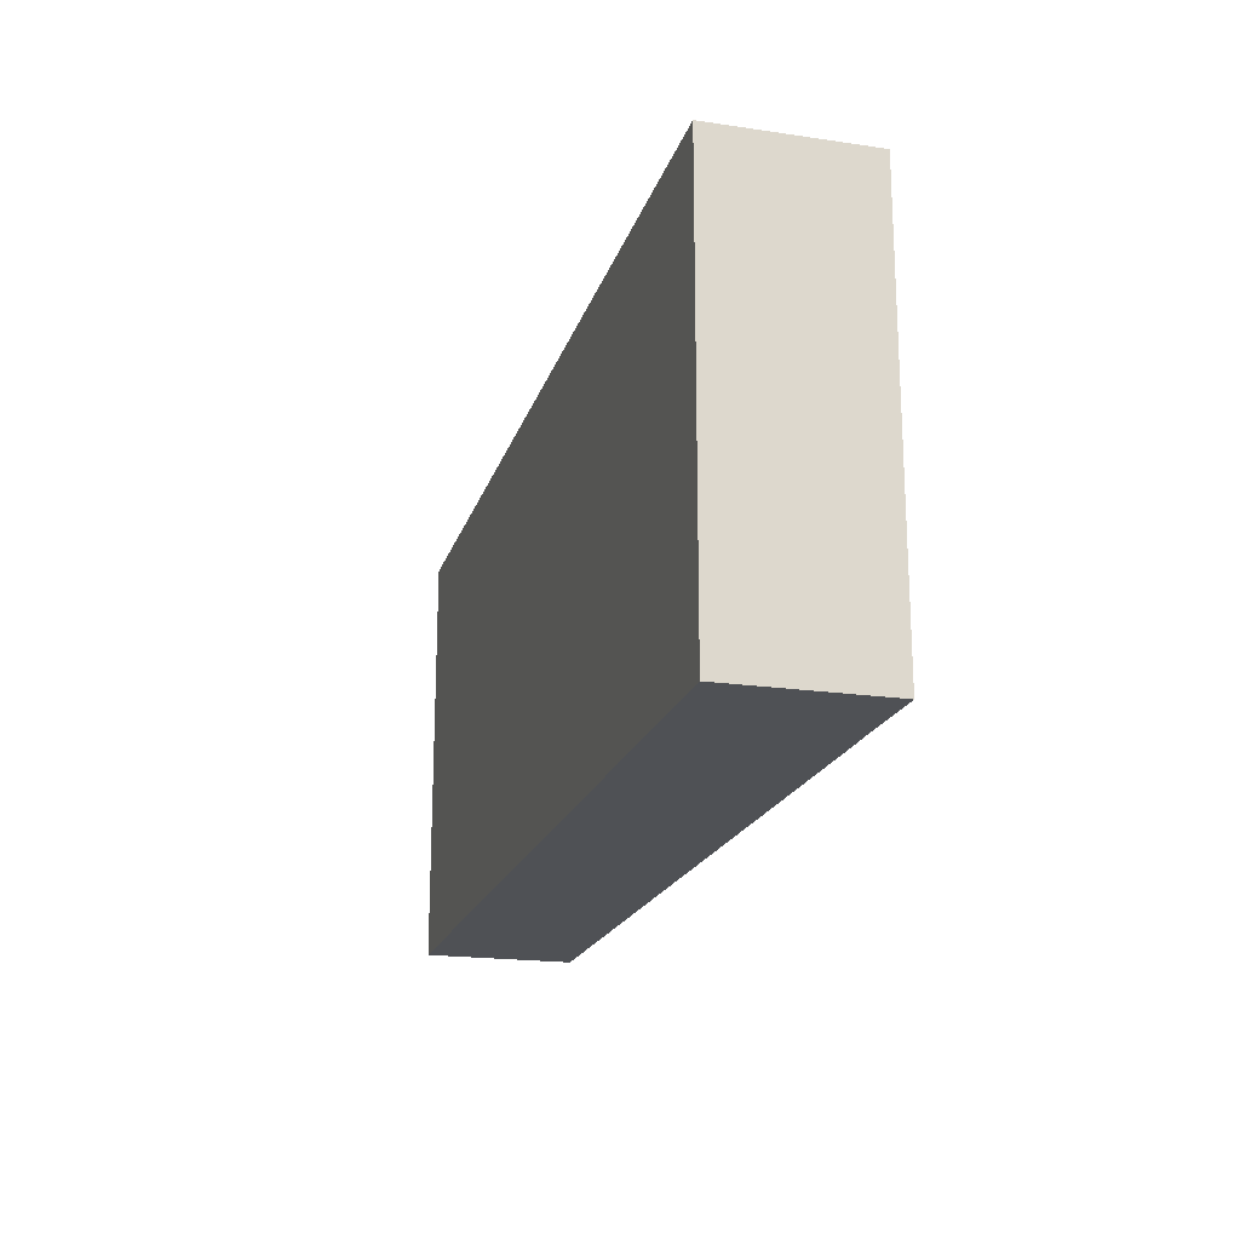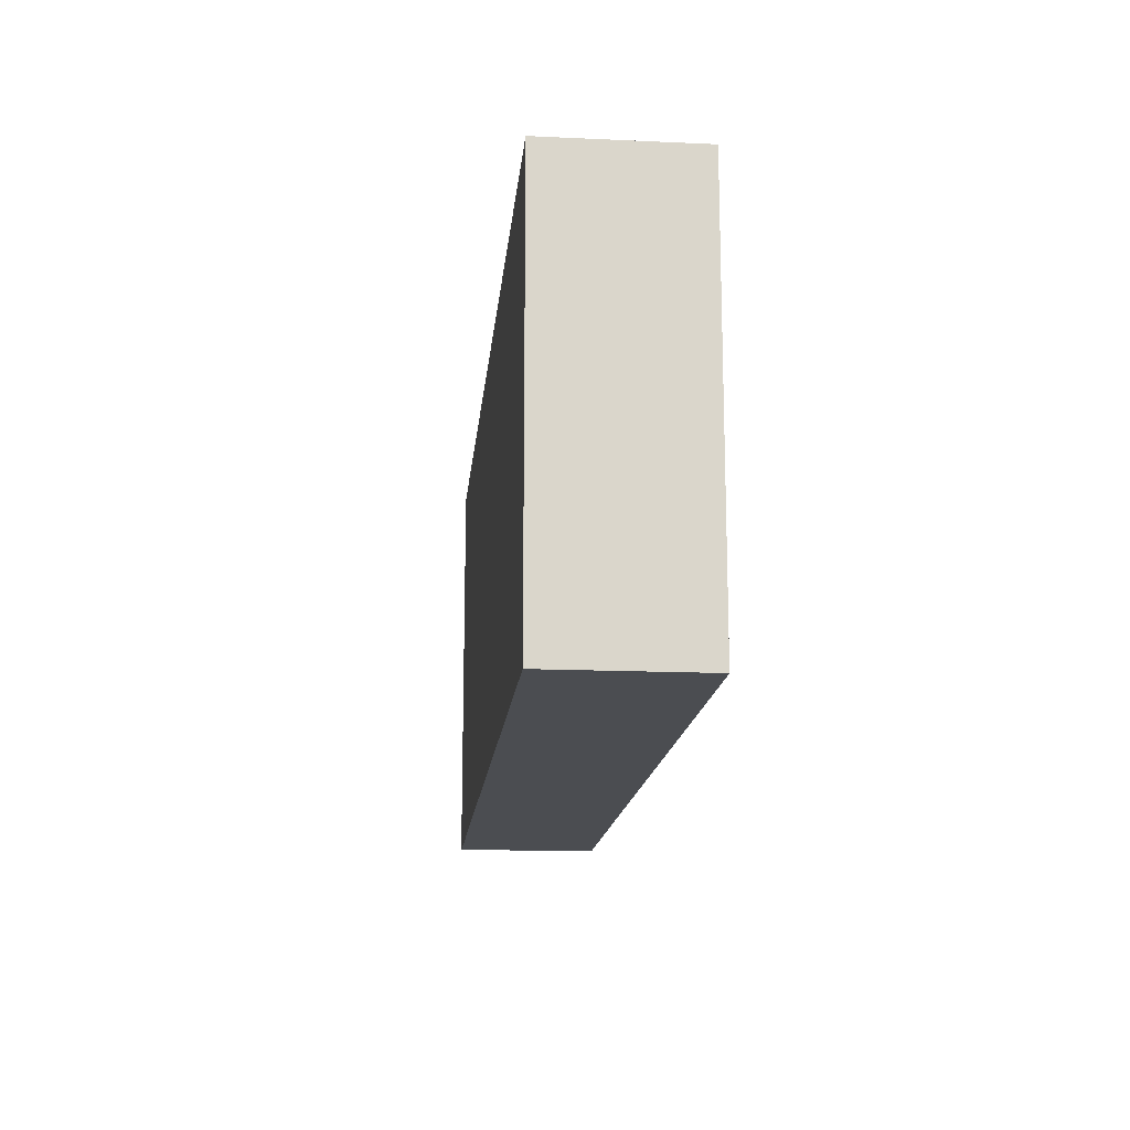
<metadata>
{"format":"obj","ext":"obj","renderer":"f3d","projection":"perspective","resolution":1024,"background":"white","views":[{"elev":-19.5,"azim":-105.3,"up":"+Y"},{"elev":-15.6,"azim":84.6,"up":"+Y"}]}
</metadata>
<code>
v -0.08566 -0.03821 -0.01363
v -0.08566 -0.03821 0.01363
v -0.08566 0.03821 -0.01363
v -0.08566 0.03821 0.01363
v 0.08566 -0.03821 -0.01363
v 0.08566 -0.03821 0.01363
v 0.08566 0.03821 -0.01363
v 0.08566 0.03821 0.01363
v -0.05803 -0.003717 0.01363
v 0.03941 0.03821 0
v -4.216e-05 -0.02662 0.01363
v -0.08566 -0.02388 0.003808
v 0.002873 0.01837 -0.01363
v -0.04139 0.009722 -0.01363
v -0.05466 0.01001 -0.01363
v 0.01025 -0.01625 -0.01363
v 0.02293 -0.01625 -0.01363
v -0.07796 0.0257 -0.01363
v 0.08566 0 -0.002963
v -0.08566 0.007179 0.005787
v 0.01553 0.03821 -0.002058
v 0.02825 0.03821 -0.002738
v -0.08566 0.03062 0.003808
v 0.08566 0.01428 -0.003071
v 0.02229 0.02731 -0.01363
v 0.03709 0.02512 -0.01363
v -0.04343 0.03821 -0.004098
v -0.01903 0.03821 0.007702
v -0.007587 0.03821 0.006462
v 0.01948 0.03821 0.007821
v 0.07772 -0.02933 0.01363
v 0.07772 0.02933 0.01363
v 0.05708 0.03821 -0.007702
v -0.08566 0.01287 -0.00448
v 0.0397 0.02888 0.01363
v 0.08566 0.02918 0.002379
v -0.07568 -0.01072 -0.01363
v 0.08566 0.02671 -0.01363
v -0.08566 -0.002565 0.0006302
v -0.07465 0.001571 -0.01363
v 0.006515 0.01129 -0.01363
v -0.06825 0.009983 -0.01363
v -0.004493 -0.01711 -0.01363
v -0.07465 0.0152 -0.01363
v -0.05051 -0.01061 0.01363
v -0.06619 0.01763 0.01363
v -0.06343 0.002621 0.01363
v -0.06139 -0.0274 -0.01363
v 0.08566 -0.02673 0.01363
v -0.06196 -0.01206 -0.01363
v 0.07528 -0.002621 -0.01363
v -0.06196 0.001571 -0.01363
v -0.06275 0.01886 -0.01363
v -0.06392 0.02995 -0.01363
v 0.00244 0.01887 0.01363
v -0.03562 0.005242 0.01363
v -0.02293 0.005242 0.01363
v 0.04797 0.02323 -0.01363
v -0.04928 -0.02568 -0.01363
v -0.04928 -0.01206 -0.01363
v -0.04849 0.0007709 -0.01363
v -0.03678 -0.02662 -0.01363
v -0.03659 -0.01206 -0.01363
v -0.07465 -0.02306 -0.01363
v -0.03644 0.0004444 -0.01363
v 0.07528 0.005028 -0.01363
v -0.01269 -0.02933 0.01363
v 0.0142 -0.02999 0.01363
v -0.0444 0.02044 -0.01363
v 0.02537 -0.02933 0.01363
v -0.02392 -0.02613 -0.01363
v 0.0642 0.03079 0.01363
v 0.05199 0.02928 0.01363
v -0.02391 -0.01206 -0.01363
v -0.0241 0.00112 -0.01363
v -0.08566 0.004183 -0.003678
v -0.02222 0.01445 -0.01363
v -0.03171 0.02044 -0.01363
v -0.01058 -0.02611 -0.01363
v -0.01122 -0.01206 -0.01363
v 0.004186 0.03821 -0.002458
v -0.0115 0.01506 -0.01363
v 0.002054 -0.02605 -0.01363
v 0.001609 -0.007841 -0.01363
v 0.001126 0.001511 -0.01363
v -0.006343 0.006813 -0.01363
v -0.08566 0.0276 -0.01363
v -0.08566 0.0276 0.01363
v 0.06801 -0.02327 -0.01363
v -0.005373 -0.00374 0.01363
v 0.01383 -0.02568 -0.01363
v 0.07772 -0.01363 0.01363
v 0.02727 -0.02709 -0.01363
v 0.01903 -0.006813 -0.01363
v 0.04013 -0.02553 -0.01363
v 0.04025 -0.01296 -0.01363
v 0.03171 -0.006813 -0.01363
v 0.05075 -0.03241 -0.01363
v 0.05314 -0.01242 -0.01363
v 0.05708 -0.02044 -0.01363
v 0.07851 -0.02481 -0.01363
v -0.08566 -0.02256 -0.01363
v -0.08566 -0.009146 -0.01363
v -0.08566 0.003368 -0.01363
v -0.08566 0.01699 -0.01363
v -0.08566 -0.01056 0.005992
v 0.07528 -0.03821 -0.01363
v 0.07689 0.03821 -0.01363
v 0.08566 -0.02933 -0.002345
v -0.07395 -0.03821 0.003412
v -0.05708 -0.03821 -0.007702
v -0.0444 -0.03821 -0.007702
v -0.03188 -0.03821 -0.00647
v -0.02238 -0.03821 -0.007217
v 0.08566 -0.01277 -0.0001408
v -0.0107 -0.03821 0.003026
v -0.08566 -0.01707 8.674e-19
v 0.01616 -0.03821 0.001193
v 0.01903 -0.03821 -0.007702
v 0.02785 -0.03821 0.003013
v 0.03127 -0.03821 -0.006463
v 0.04103 -0.03821 0.001648
v 0.05322 -0.03821 0.003013
v 0.08025 -0.01637 -0.01363
v 0.06594 0.02829 -0.01363
v 0.07184 -0.03821 -0.006007
v -0.07079 -0.03821 -0.01363
v -0.05863 -0.03821 -0.01363
v -0.0503 -0.03821 -0.01363
v -0.03659 -0.03821 -0.01363
v -0.02454 -0.03821 -0.01363
v -0.006833 -0.03821 -0.01363
v 0.005951 -0.03821 -0.01363
v 0.01363 -0.03821 -0.01363
v 0.02683 -0.03821 -0.01363
v 0.0435 -0.03821 -0.01363
v 0.05574 -0.03821 -0.01363
v 0.06489 -0.03821 -0.01363
v -0.08566 -0.03821 0.00355
v -0.07757 -0.02882 0.01363
v -0.05283 -0.02857 0.01363
v -0.05462 -0.01996 0.01363
v -0.04369 -0.01515 0.01363
v -0.03171 -0.02044 0.01363
v -0.03171 -0.006813 0.01363
v -0.01903 -0.02044 0.01363
v -0.005313 -0.01573 0.01363
v -0.006343 0.006813 0.01363
v 0.005388 -0.01512 0.01363
v 0.005376 -0.006399 0.01363
v 0.009833 0.01318 0.01363
v 0.01994 -0.01892 0.01363
v 0.0189 -0.007434 0.01363
v 0.01903 0.006813 0.01363
v -0.0502 0.03821 -0.0007252
v -0.01269 0.03821 8.674e-19
v 0.03171 -0.02044 0.01363
v 0.03171 -0.006813 0.01363
v 0.03209 0.02218 0.01363
v 0.0444 0.006813 0.01363
v 0.0444 0.02044 0.01363
v 0.05708 -0.02044 0.01363
v 0.05708 -0.006813 0.01363
v 0.05708 0.006813 0.01363
v -0.02537 0.03821 0.0005055
v 0.06033 0.02405 0.01363
v 0.06959 -0.007018 0.01363
v 0.06844 0.008122 0.01363
v 0.04754 0.03821 0.002798
v 0.06977 0.02044 0.01363
v 0.07578 -0.03821 0.01363
v -0.003237 -0.03821 0.006233
v -0.07237 -0.03821 0.01355
v -0.06095 -0.03821 0.01363
v -0.03337 0.009905 -0.01363
v 0.06062 0.016 0.01363
v -0.009239 -0.003013 -0.01363
v 0.01025 -0.002621 -0.01363
v 0.05999 -0.03041 -0.01363
v 0.01307 0.02997 -0.01363
v 0.05941 -0.03821 -0.006117
v -0.02797 -0.02933 0.01363
v 0.06651 -0.03821 0.0035
v 0.07784 -0.03821 0.001942
v 0.08566 0.02868 0.01363
v 0.04965 -0.03821 -0.005808
v -0.08566 0.03209 -0.007061
v -0.04198 -0.03821 0.01363
v -0.03272 -0.03821 0.01363
v -0.02422 -0.03821 0.01363
v -0.006343 -0.03821 0.01363
v 0.006343 -0.03821 0.01363
v -0.07759 0.01203 0.01363
v 0.01903 -0.03821 0.01363
v 0.03171 -0.03821 0.01363
v 0.0195 0.01627 0.01363
v 0.0444 -0.03821 0.01363
v 0.00695 0.03821 0.01363
v 0.05708 -0.03821 0.01363
v -0.07772 0.001785 0.01363
v 0.06591 -0.03821 0.01363
v -0.07757 0.02044 0.01363
v -0.06977 -0.0152 0.01363
v -0.06977 -0.006813 0.01363
v -0.06977 0.006813 0.01363
v -0.06946 0.027 0.01363
v -0.05781 0.01167 0.01363
v -0.05708 0.02568 0.01363
v -0.0444 -0.001571 0.01363
v -0.0449 0.0117 0.01363
v -0.0444 0.02044 0.01363
v -0.03088 0.01338 0.01363
v -0.03423 0.02466 0.01363
v -0.01903 0.02568 0.01363
v -0.005582 0.02459 0.01363
v 0.006343 0.02568 0.01363
v 0.01886 0.02636 0.01363
v -0.04331 -0.01932 -0.01363
v -0.00488 0.02201 -0.01363
v -0.03806 -0.02725 0.01363
v 0.02566 -0.01317 0.01363
v 0.06343 -0.02725 0.01363
v -0.08566 -0.02169 0.01363
v -0.05074 0.005242 0.01363
v -0.08566 0.00504 0.01363
v -0.01367 0.02023 0.01363
v 0.07167 0.02213 -0.01363
v -0.08566 0.01678 0.01363
v -0.08566 -0.01026 0.01363
v 0.08566 -0.02082 0.007832
v 0.08566 -0.005462 0.006155
v 0.08566 0.02044 -0.007702
v 0.08566 0.02023 0.005906
v 0.08566 0.03821 -0.003808
v 0.08566 -0.01594 0.01363
v 0.08566 0.006813 0.01363
v 0.08566 0.01912 0.01363
v 0.08566 -0.006813 0.01363
v -0.0441 0.03821 0.006493
v -0.03171 0.03821 0.007702
v -0.05564 -0.01934 -0.01363
v -0.04353 -0.00583 -0.01363
v -0.03052 -0.01916 -0.01363
v -0.01794 -0.01932 -0.01363
v 0.01306 7.261e-06 0.01363
v -0.06831 -0.005242 -0.01363
v -0.0563 -0.005926 -0.01363
v -0.03055 -0.005589 -0.01363
v -0.01757 -0.005242 -0.01363
v 0.05793 0.007885 -0.01363
v -0.08566 0.03821 -0.002569
v 0.05781 0.03821 0.01363
v 0.06977 0.03821 0.01363
v -0.06977 0.03821 0.01363
v -0.02723 0.03821 0.01363
v -0.01517 0.03821 0.01363
v -0.002481 0.03821 0.01363
v -0.06512 -0.02618 0.01363
v 0.02907 0.03821 0.01363
v -0.02537 0.01887 0.01363
v 0.0471 0.03821 0.01363
v 0.04549 -0.005697 -0.01363
v 0.08566 -0.03821 -0.002958
v 0.05074 -0.02725 0.01363
v 0.05018 2.863e-05 0.01363
v -0.03238 0.02883 -0.01363
v -0.04344 -0.03195 -0.01363
v 0.01998 -0.03195 -0.01363
v -0.0189 0.02944 -0.01363
v 0.001398 0.02889 -0.01363
v 0.08566 -0.02933 0.005357
v -0.05992 0.03821 0.0051
v -0.08566 -0.03124 -0.001107
v 0.01415 0.006813 -0.01363
v 0.01415 0.02044 -0.01363
v 0.0483 -0.02306 -0.01363
v 0.02683 0.0152 -0.01363
v -0.01648 -0.03821 -0.01363
v 0.03952 0.001571 -0.01363
v 0.03952 0.0152 -0.01363
v 0.03838 0.0336 -0.01363
v 0.0522 0.001571 -0.01363
v 0.05203 0.01387 -0.01363
v 0.03808 0.03821 0.01363
v 0.06489 0.001571 -0.01363
v 0.06489 0.0152 -0.01363
v 0.0562 0.02785 -0.01363
v 0.07044 -0.03149 -0.01363
v 0.06998 -0.01225 -0.01363
v 0.08566 -0.02933 -0.01363
v 0.07704 0.02859 -0.01363
v -0.03757 -0.03821 6.388e-06
v -0.02776 -0.03821 0.0004533
v -0.0405 0.02882 -0.01363
v -0.05286 0.01949 -0.01363
v 0.06109 -0.01117 -0.01363
v -0.07054 0.03821 -0.01363
v -0.05708 0.03821 -0.01363
v -0.0444 0.03821 -0.01363
v -0.03171 0.03821 -0.01363
v -0.01876 0.03821 -0.01363
v -0.006343 0.03821 -0.01363
v 0.006343 0.03821 -0.01363
v 0.01903 0.03821 -0.01363
v 0.03171 0.03821 -0.01363
v 0.03542 -0.03821 -0.01363
v 0.0444 0.03821 -0.01363
v 0.05708 0.03821 -0.01363
v -0.03076 -0.03195 -0.01363
v 0.06489 0.03821 -0.01363
v -0.06394 0.03195 0.01363
v 0.08566 0.008485 -0.01363
v 0.08566 0.01628 -0.01363
v 0.08566 -0.02107 -0.01363
v -0.008469 -0.03821 -0.005308
v 0.03991 -0.03821 -0.006781
v 0.08566 -0.006813 -0.01363
v -0.07772 0.03821 -0.005154
v -0.07965 -0.03821 -0.001947
v -0.01655 -0.03821 -0.002345
v 0.01109 -0.03821 -0.005962
v -0.05419 -0.03821 0.006596
v -0.06661 -0.03821 -0.006647
v -0.08566 -0.02995 0.01363
v -0.08566 0.03821 0.005511
v -0.08 0.009257 -0.01363
v 0.07772 0.01979 0.01363
v 0.07767 0.03821 0.005733
v -0.07772 0.03821 0.01363
v 0.07772 0.03821 0.01363
v 0.07772 -0.006813 0.01363
v -0.07449 -0.02156 0.01363
v -0.01537 0.02183 -0.01363
v 0.06987 0.03821 -0.0005867
v 0.08566 -0.02044 8.674e-19
v 0.08566 0.0008356 -0.01363
v -0.03806 0.01625 0.01363
v 0.03295 0.008638 -0.01363
v -0.01347 -0.01414 0.01363
v 0.01269 -0.01272 0.01363
v -0.02624 0.02909 0.01363
v -0.0245 0.02338 -0.01363
v 0.08566 -0.01264 -0.007991
v -0.01437 0.006126 0.01363
v -0.08566 0.0204 0.001396
v 0.0369 0.03821 -0.008544
v -0.05125 0.03821 0.01363
v 0.0444 -0.01363 0.01363
v 0.06977 -0.01363 0.01363
v -0.06937 -0.0172 -0.01363
v -0.03806 0.03821 0.01363
v -0.05562 0.02882 -0.01363
f 1 102 127
f 1 273 102
f 1 127 323
f 1 139 273
f 1 319 139
f 1 323 319
f 2 139 110
f 2 110 173
f 2 324 139
f 2 173 140
f 2 140 324
f 3 87 187
f 3 297 87
f 3 187 251
f 3 251 318
f 3 318 297
f 4 23 88
f 4 325 23
f 4 88 329
f 4 329 325
f 5 263 107
f 5 107 290
f 5 290 263
f 6 49 31
f 6 31 171
f 6 271 49
f 6 171 184
f 6 184 263
f 6 263 271
f 7 234 38
f 7 38 291
f 7 108 234
f 7 291 108
f 8 32 185
f 8 330 32
f 8 185 36
f 8 36 234
f 8 234 328
f 8 328 330
f 9 203 45
f 9 45 209
f 9 47 204
f 9 224 47
f 9 204 203
f 9 209 224
f 10 22 259
f 10 346 22
f 10 284 169
f 10 169 307
f 10 259 284
f 10 307 346
f 11 67 191
f 11 339 67
f 11 192 68
f 11 68 340
f 11 149 147
f 11 147 339
f 11 340 149
f 11 191 192
f 12 117 102
f 12 102 273
f 12 223 117
f 12 324 223
f 12 273 324
f 13 41 86
f 13 275 41
f 13 86 219
f 13 219 270
f 13 270 275
f 14 61 15
f 14 15 295
f 14 65 61
f 14 175 65
f 14 69 78
f 14 295 69
f 14 78 175
f 15 52 42
f 15 42 53
f 15 61 52
f 15 53 295
f 16 17 91
f 16 178 17
f 16 83 43
f 16 43 84
f 16 91 83
f 16 84 178
f 17 93 91
f 17 95 93
f 17 94 97
f 17 178 94
f 17 96 95
f 17 97 96
f 18 53 44
f 18 44 105
f 18 54 53
f 18 297 54
f 18 105 87
f 18 87 297
f 19 24 236
f 19 336 24
f 19 231 115
f 19 115 343
f 19 236 231
f 19 317 336
f 19 343 317
f 20 34 76
f 20 228 34
f 20 76 39
f 20 39 229
f 20 225 228
f 20 229 225
f 21 30 22
f 21 22 304
f 21 198 30
f 21 81 198
f 21 303 81
f 21 304 303
f 22 30 259
f 22 305 304
f 22 346 305
f 23 345 88
f 23 251 187
f 23 187 345
f 23 325 251
f 24 232 36
f 24 36 233
f 24 313 232
f 24 233 236
f 24 312 313
f 24 336 312
f 25 26 277
f 25 305 26
f 25 275 180
f 25 180 304
f 25 277 275
f 25 304 305
f 26 58 280
f 26 281 58
f 26 280 277
f 26 305 281
f 27 155 239
f 27 299 155
f 27 239 300
f 27 300 299
f 28 29 156
f 28 256 29
f 28 156 165
f 28 165 255
f 28 255 256
f 29 81 156
f 29 198 81
f 29 257 198
f 29 256 257
f 30 198 259
f 31 49 349
f 31 201 171
f 31 349 201
f 32 72 170
f 32 253 72
f 32 170 327
f 32 237 185
f 32 327 237
f 32 330 253
f 33 307 169
f 33 169 334
f 33 308 307
f 33 310 308
f 33 334 310
f 34 104 76
f 34 105 104
f 34 345 105
f 34 228 345
f 35 161 73
f 35 73 261
f 35 159 161
f 35 259 159
f 35 284 259
f 35 261 284
f 36 232 38
f 36 38 234
f 36 185 233
f 37 103 40
f 37 40 246
f 37 64 103
f 37 350 64
f 37 246 350
f 38 66 227
f 38 313 66
f 38 227 291
f 38 232 313
f 39 76 104
f 39 104 103
f 39 103 106
f 39 106 229
f 40 44 42
f 40 42 52
f 40 326 44
f 40 52 246
f 40 103 104
f 40 104 326
f 41 85 86
f 41 274 85
f 41 275 274
f 42 44 53
f 43 79 80
f 43 83 79
f 43 80 84
f 44 326 105
f 45 142 143
f 45 203 142
f 45 143 209
f 46 202 193
f 46 193 205
f 46 206 202
f 46 205 207
f 46 208 206
f 46 207 208
f 47 205 204
f 47 207 205
f 47 224 207
f 48 59 128
f 48 241 59
f 48 128 127
f 48 127 350
f 48 350 241
f 49 235 92
f 49 92 349
f 49 230 235
f 49 271 230
f 50 246 52
f 50 52 247
f 50 60 241
f 50 247 60
f 50 241 350
f 50 350 246
f 51 285 66
f 51 66 336
f 51 124 289
f 51 317 124
f 51 289 285
f 51 336 317
f 52 61 247
f 53 54 352
f 53 352 295
f 54 297 298
f 54 298 352
f 55 148 151
f 55 215 148
f 55 151 196
f 55 196 216
f 55 216 215
f 56 145 57
f 56 57 212
f 56 209 145
f 56 210 209
f 56 337 210
f 56 212 337
f 57 145 344
f 57 344 212
f 58 283 280
f 58 281 287
f 58 287 283
f 59 60 218
f 59 241 60
f 59 218 62
f 59 62 267
f 59 129 128
f 59 267 129
f 60 61 242
f 60 247 61
f 60 63 218
f 60 242 63
f 61 65 242
f 62 218 63
f 62 63 243
f 62 243 71
f 62 71 309
f 62 130 267
f 62 309 130
f 63 242 65
f 63 65 248
f 63 74 243
f 63 248 74
f 64 102 103
f 64 127 102
f 64 350 127
f 65 175 75
f 65 75 248
f 66 286 227
f 66 285 286
f 66 313 312
f 66 312 336
f 67 146 182
f 67 339 146
f 67 182 190
f 67 190 191
f 68 70 152
f 68 194 70
f 68 152 340
f 68 192 194
f 69 294 78
f 69 352 294
f 69 295 352
f 70 157 152
f 70 195 157
f 70 194 195
f 71 243 74
f 71 74 244
f 71 244 79
f 71 79 278
f 71 278 131
f 71 131 309
f 72 73 166
f 72 252 73
f 72 166 170
f 72 253 252
f 73 161 166
f 73 252 261
f 74 248 75
f 74 75 249
f 74 80 244
f 74 249 80
f 75 175 77
f 75 77 249
f 77 175 78
f 77 78 342
f 77 82 86
f 77 333 82
f 77 86 177
f 77 177 249
f 77 342 333
f 78 294 266
f 78 266 342
f 79 244 80
f 79 83 132
f 79 132 278
f 80 177 84
f 80 249 177
f 81 302 156
f 81 303 302
f 82 219 86
f 82 333 219
f 83 91 133
f 83 133 132
f 84 177 85
f 84 85 178
f 85 177 86
f 85 274 178
f 87 105 345
f 87 345 187
f 88 228 202
f 88 202 329
f 88 345 228
f 89 179 100
f 89 100 289
f 89 124 101
f 89 101 288
f 89 289 124
f 89 288 179
f 90 147 149
f 90 339 147
f 90 151 148
f 90 148 344
f 90 149 150
f 90 150 245
f 90 245 151
f 90 344 339
f 91 93 268
f 91 134 133
f 91 268 134
f 92 331 167
f 92 167 349
f 92 235 238
f 92 238 331
f 93 95 306
f 93 135 268
f 93 306 135
f 94 274 97
f 94 178 274
f 95 96 276
f 95 98 136
f 95 276 98
f 95 136 306
f 96 97 279
f 96 262 99
f 96 99 276
f 96 279 262
f 97 274 338
f 97 338 279
f 98 137 136
f 98 179 137
f 98 276 179
f 99 100 276
f 99 296 100
f 99 262 282
f 99 282 296
f 100 179 276
f 100 296 289
f 101 124 314
f 101 290 288
f 101 314 290
f 102 117 103
f 103 117 106
f 104 105 326
f 106 117 223
f 106 223 229
f 107 126 138
f 107 263 126
f 107 138 288
f 107 288 290
f 108 291 125
f 108 125 310
f 108 334 234
f 108 310 334
f 109 271 263
f 109 263 290
f 109 335 271
f 109 290 314
f 109 314 335
f 110 111 322
f 110 323 111
f 110 139 319
f 110 174 173
f 110 322 174
f 110 319 323
f 111 129 112
f 111 112 322
f 111 128 129
f 111 323 128
f 112 130 113
f 112 113 292
f 112 129 130
f 112 292 322
f 113 131 114
f 113 114 293
f 113 130 131
f 113 293 292
f 114 131 278
f 114 278 320
f 114 320 293
f 115 231 230
f 115 230 335
f 115 335 314
f 115 314 343
f 116 172 191
f 116 315 172
f 116 191 293
f 116 293 320
f 116 320 315
f 118 119 120
f 118 321 119
f 118 120 194
f 118 192 172
f 118 172 321
f 118 194 192
f 119 121 120
f 119 135 121
f 119 134 135
f 119 321 134
f 120 121 122
f 120 122 197
f 120 195 194
f 120 197 195
f 121 316 122
f 121 135 306
f 121 306 316
f 122 186 123
f 122 123 197
f 122 316 186
f 123 181 183
f 123 186 181
f 123 183 199
f 123 199 197
f 124 317 314
f 125 227 286
f 125 291 227
f 125 286 287
f 125 287 310
f 126 181 138
f 126 183 181
f 126 184 183
f 126 263 184
f 127 128 323
f 129 267 130
f 130 309 131
f 132 133 315
f 132 315 278
f 133 134 321
f 133 172 315
f 133 321 172
f 134 268 135
f 136 137 186
f 136 186 316
f 136 316 306
f 137 179 138
f 137 138 181
f 137 181 186
f 138 179 288
f 139 324 273
f 140 173 258
f 140 223 324
f 140 332 223
f 140 258 332
f 141 220 142
f 141 142 258
f 141 174 188
f 141 258 174
f 141 188 220
f 142 220 143
f 142 203 258
f 143 144 145
f 143 220 144
f 143 145 209
f 144 146 145
f 144 182 146
f 144 220 182
f 145 146 339
f 145 339 344
f 148 215 226
f 148 226 344
f 149 340 150
f 150 340 245
f 151 154 196
f 151 245 154
f 152 221 153
f 152 153 340
f 152 157 221
f 153 158 154
f 153 154 245
f 153 221 158
f 153 245 340
f 154 158 196
f 155 347 239
f 155 298 272
f 155 272 347
f 155 299 298
f 156 301 165
f 156 302 301
f 157 195 348
f 157 348 221
f 158 160 161
f 158 265 160
f 158 161 196
f 158 221 348
f 158 348 265
f 159 196 161
f 159 259 196
f 160 164 161
f 160 265 164
f 161 164 176
f 161 176 166
f 162 163 348
f 162 349 163
f 162 264 222
f 162 222 349
f 162 348 264
f 163 167 164
f 163 164 265
f 163 349 167
f 163 265 348
f 164 167 168
f 164 168 176
f 165 239 240
f 165 300 239
f 165 240 255
f 165 301 300
f 166 176 170
f 167 331 168
f 168 170 176
f 168 327 170
f 168 331 327
f 169 261 252
f 169 252 334
f 169 284 261
f 171 183 184
f 171 201 183
f 172 192 191
f 173 174 258
f 174 322 188
f 180 275 270
f 180 270 303
f 180 303 304
f 182 189 190
f 182 220 189
f 183 201 199
f 185 237 233
f 188 189 220
f 188 292 189
f 188 322 292
f 189 293 190
f 189 292 293
f 190 293 191
f 193 200 205
f 193 225 200
f 193 202 228
f 193 228 225
f 195 197 348
f 196 217 216
f 196 259 217
f 197 199 264
f 197 264 348
f 198 216 217
f 198 257 216
f 198 217 259
f 199 201 222
f 199 222 264
f 200 204 205
f 200 229 204
f 200 225 229
f 201 349 222
f 202 206 329
f 203 204 332
f 203 332 258
f 204 229 332
f 206 208 311
f 206 311 254
f 206 254 329
f 207 210 208
f 207 224 210
f 208 210 211
f 208 211 347
f 208 347 311
f 209 210 224
f 210 337 211
f 211 337 213
f 211 213 347
f 212 260 213
f 212 213 337
f 212 344 260
f 213 260 341
f 213 341 351
f 213 351 347
f 214 226 215
f 214 215 257
f 214 344 226
f 214 257 256
f 214 256 341
f 214 341 260
f 214 260 344
f 215 216 257
f 219 269 301
f 219 333 269
f 219 302 270
f 219 301 302
f 223 332 229
f 230 231 235
f 230 271 335
f 231 238 235
f 231 236 238
f 233 237 236
f 234 334 328
f 236 237 327
f 236 331 238
f 236 327 331
f 239 351 240
f 239 347 351
f 240 351 255
f 250 282 283
f 250 285 282
f 250 283 286
f 250 286 285
f 251 325 318
f 252 253 334
f 253 330 334
f 254 272 297
f 254 347 272
f 254 297 318
f 254 311 347
f 254 318 325
f 254 325 329
f 255 341 256
f 255 351 341
f 262 279 282
f 266 294 300
f 266 300 342
f 269 300 301
f 269 342 300
f 269 333 342
f 270 302 303
f 272 298 297
f 274 275 277
f 274 277 338
f 277 280 338
f 278 315 320
f 279 280 282
f 279 338 280
f 280 283 282
f 281 308 287
f 281 305 307
f 281 307 308
f 282 285 296
f 283 287 286
f 285 289 296
f 287 308 310
f 294 299 300
f 294 352 299
f 298 299 352
f 305 346 307
f 314 317 343
f 328 334 330

</code>
